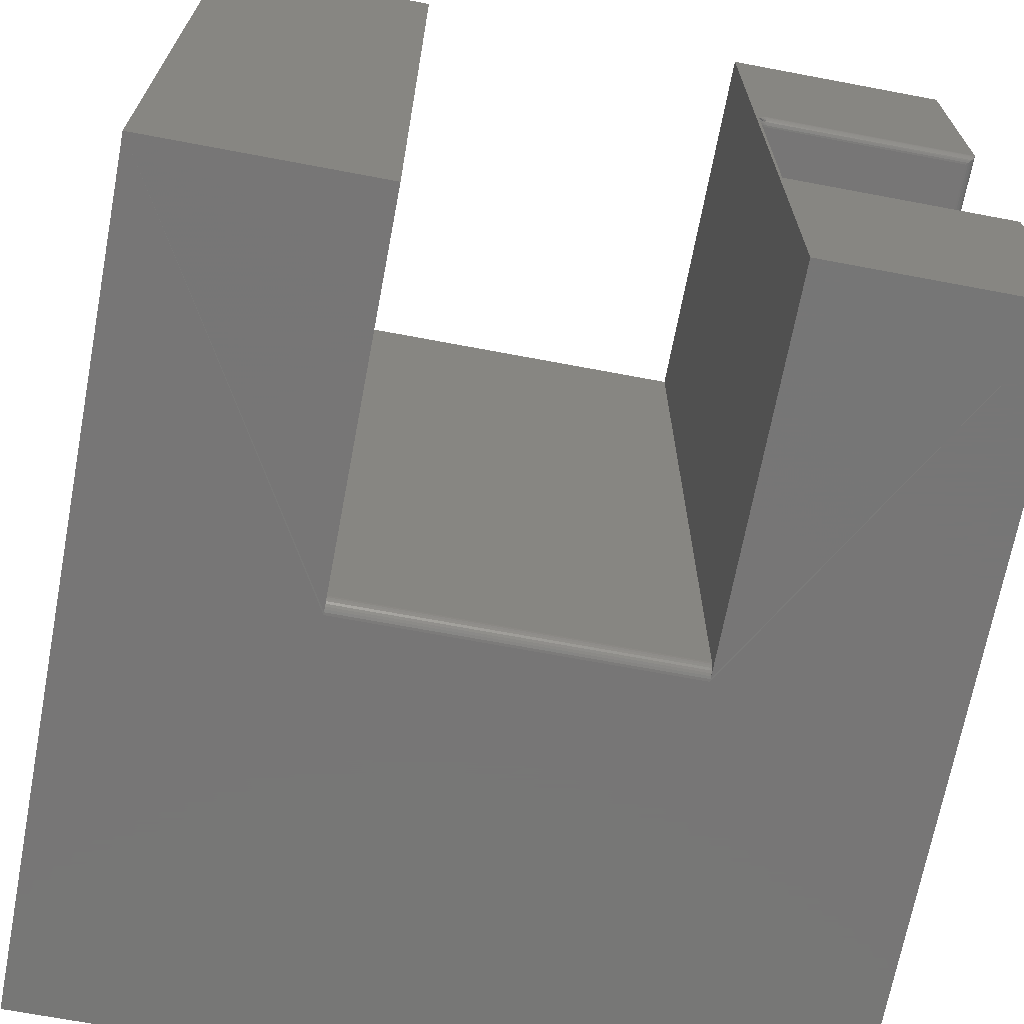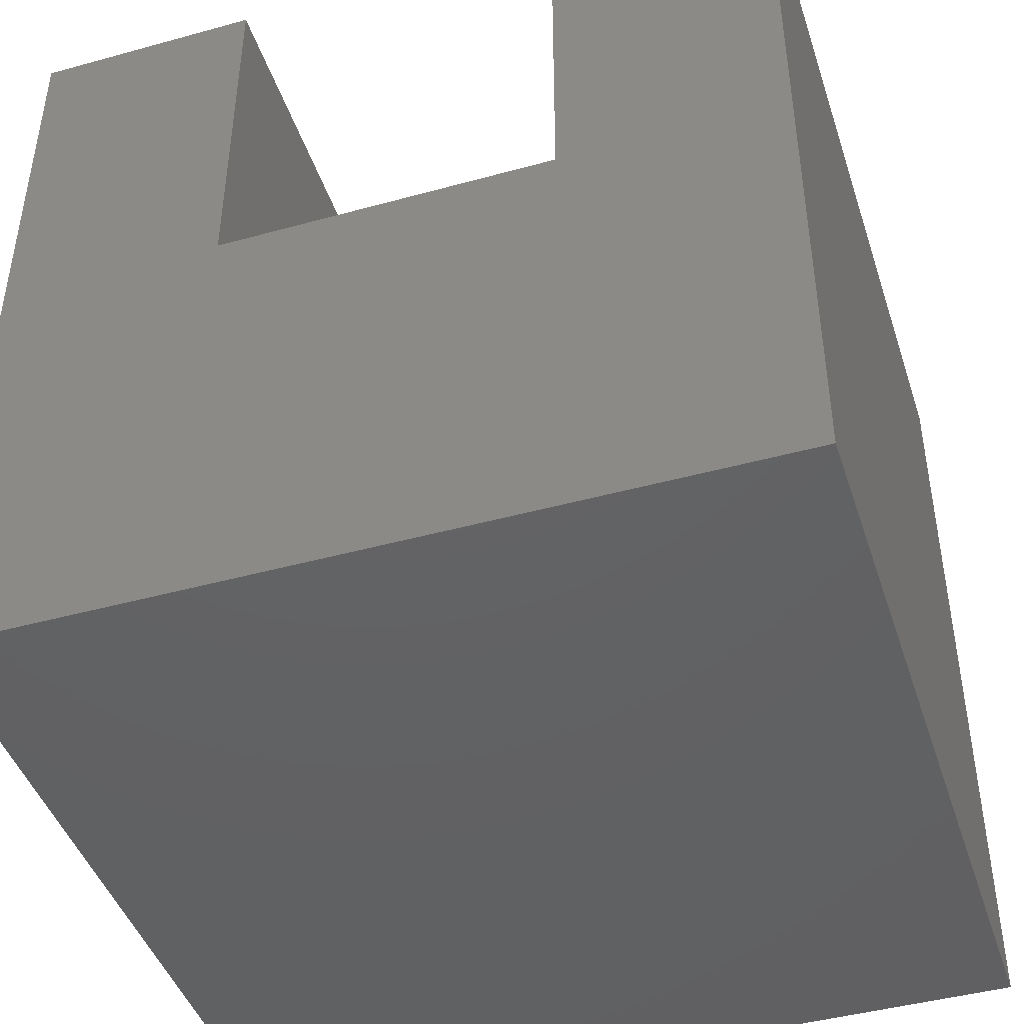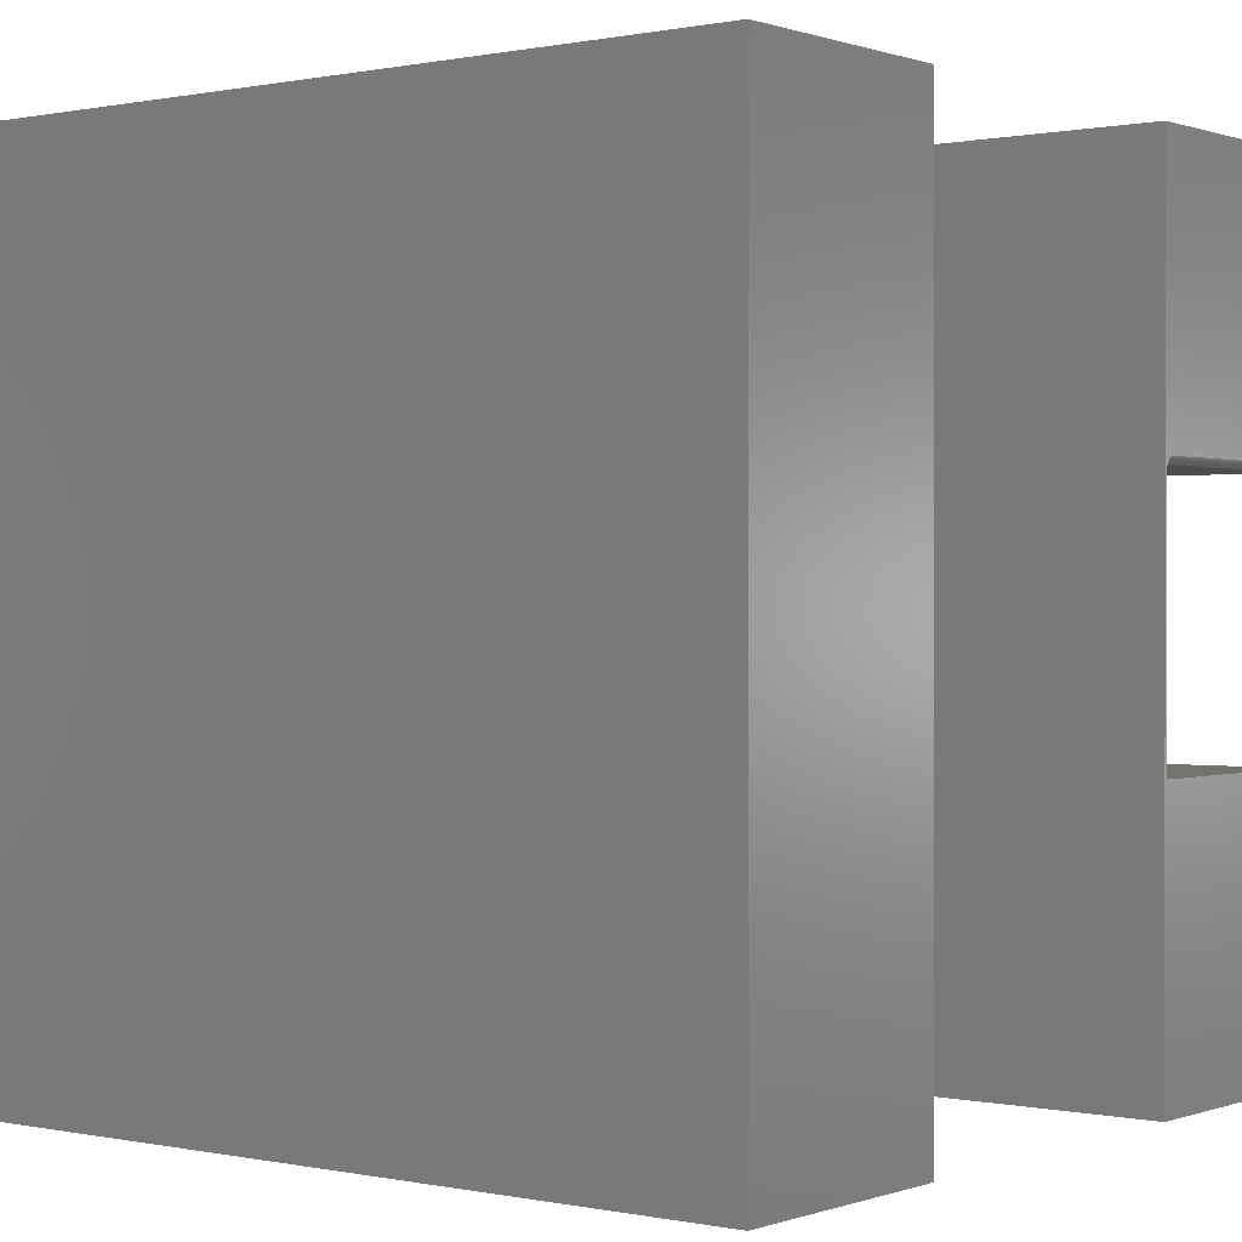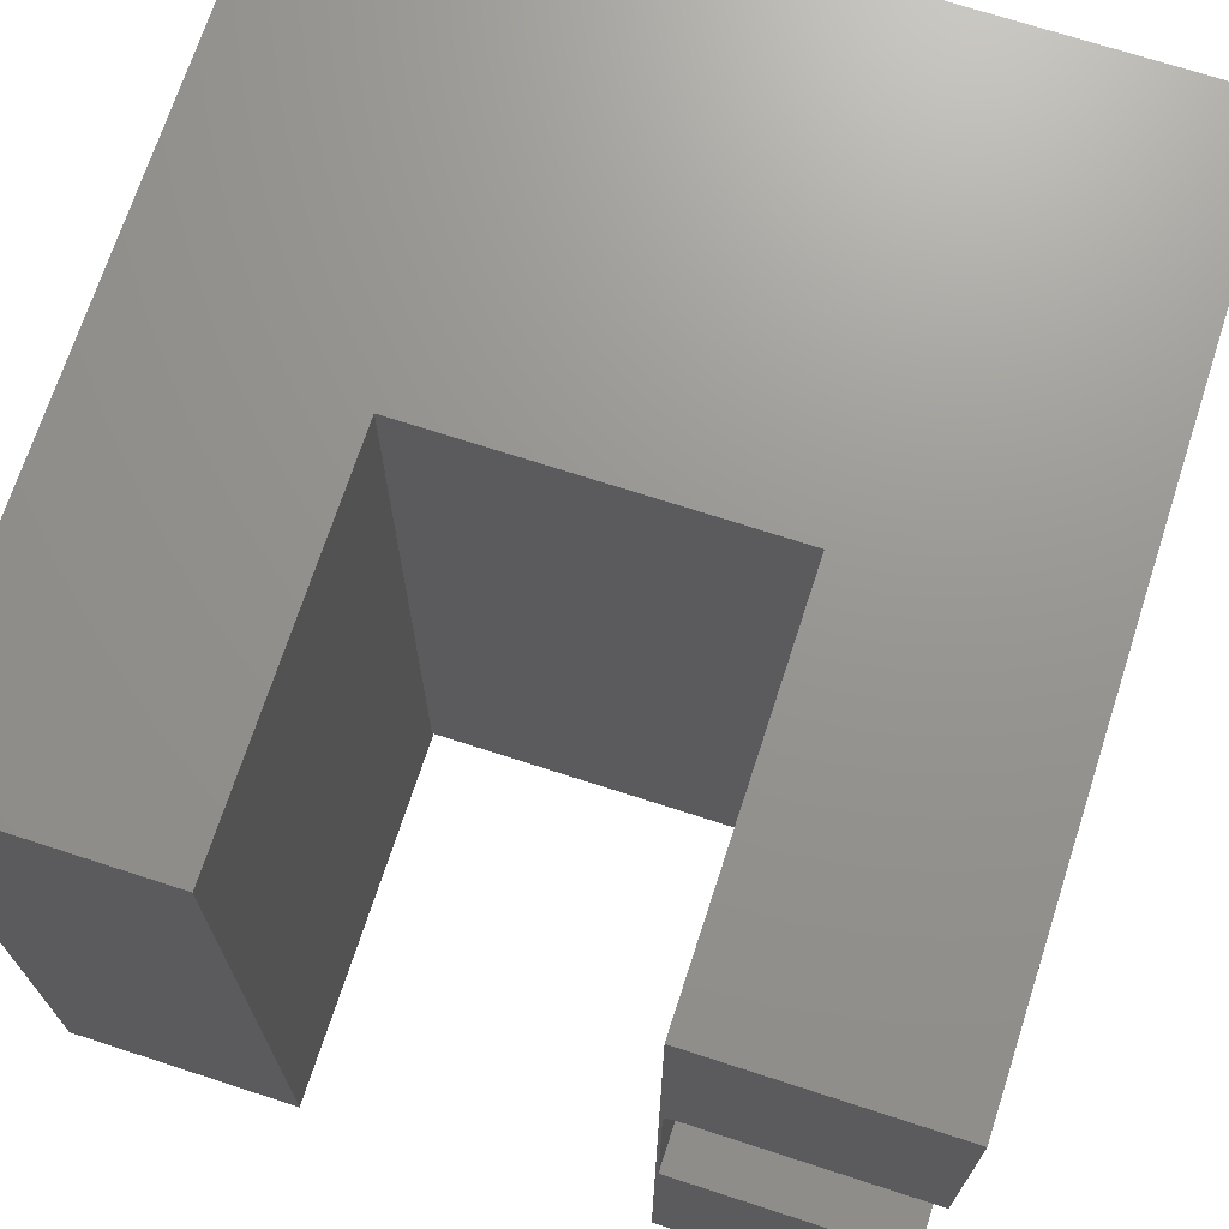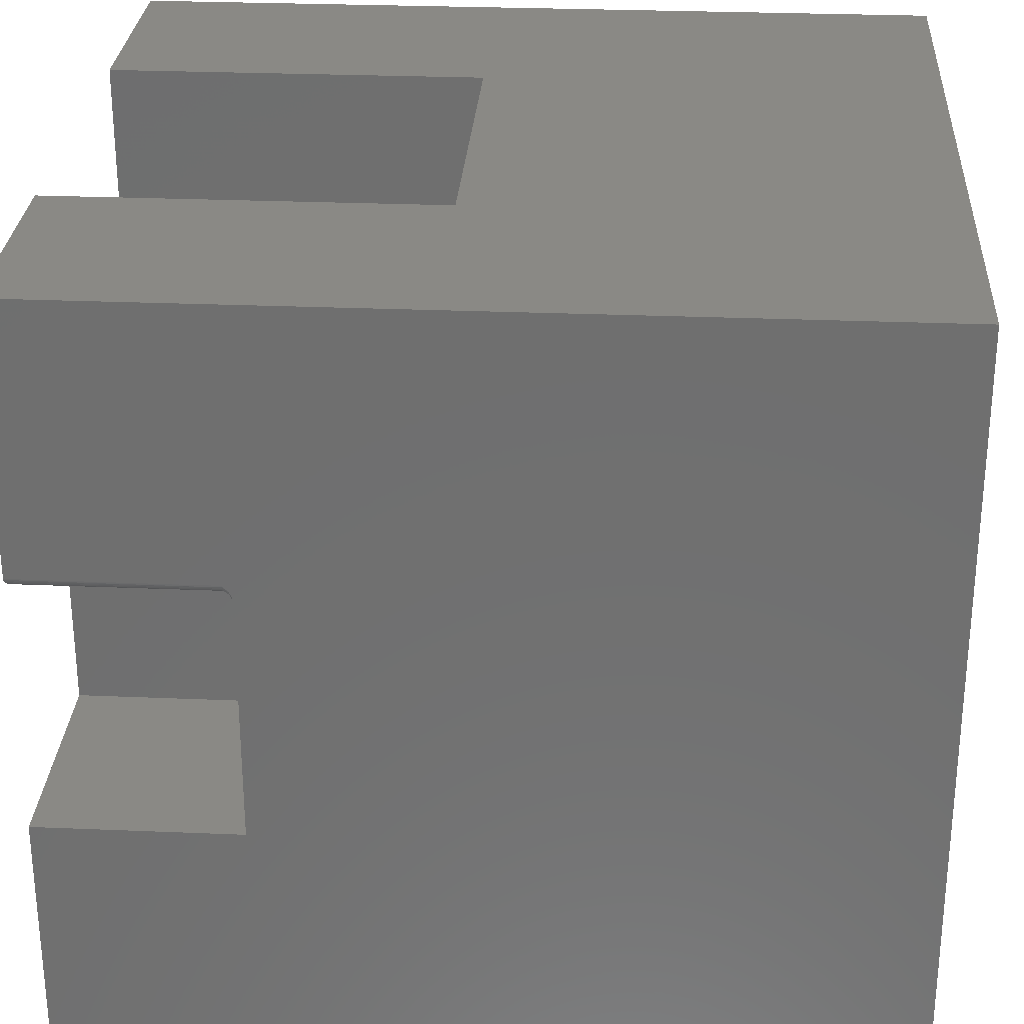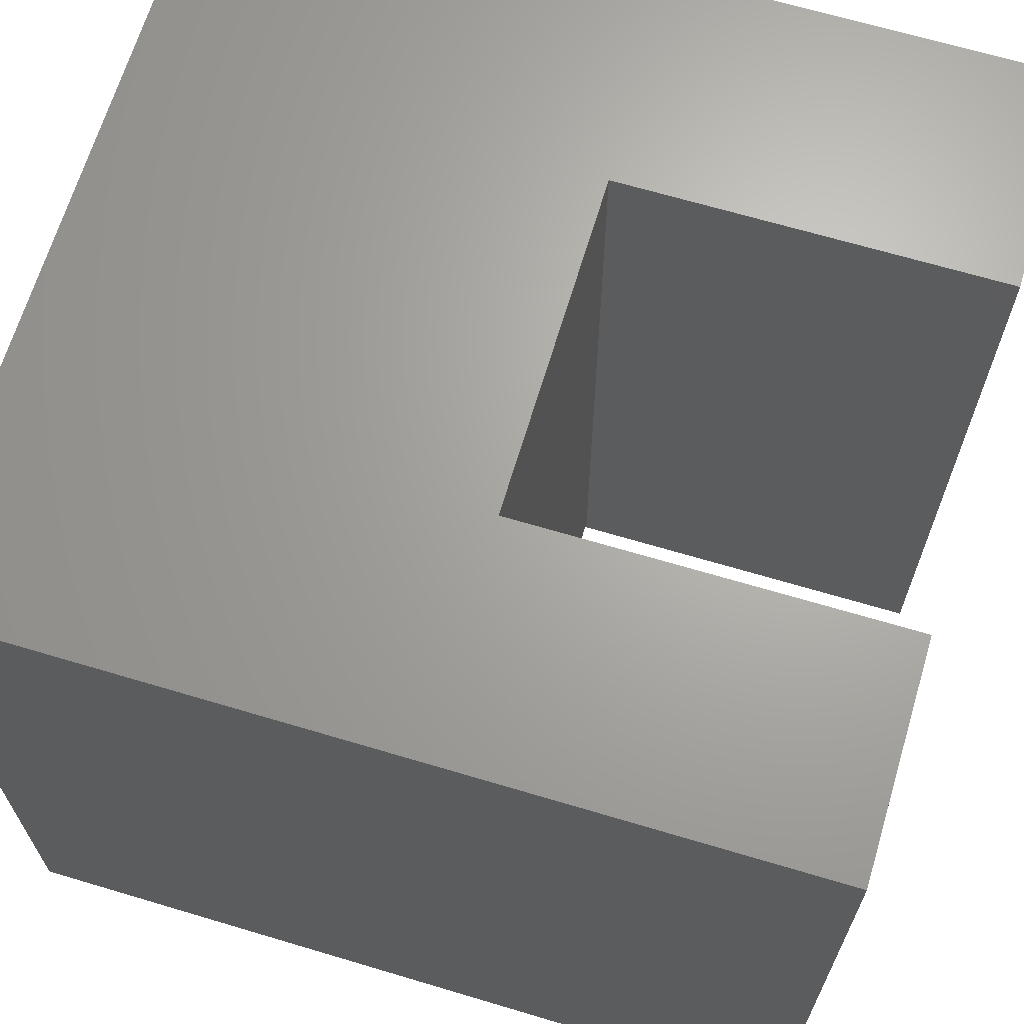
<metadata>
{"format":"stl","ext":"stl","renderer":"f3d","projection":"perspective","resolution":1024,"background":"white","views":[{"elev":-69.0,"azim":-10.7,"up":"+Y"},{"elev":-44.5,"azim":-162.2,"up":"+Z"},{"elev":0.3,"azim":-52.1,"up":"+Y"},{"elev":70.7,"azim":18.0,"up":"+Y"},{"elev":28.3,"azim":93.6,"up":"+Y"},{"elev":66.7,"azim":-73.3,"up":"+Y"}]}
</metadata>
<code>
# stl→obj: 135 verts, 266 faces
v 0.3281 0.2422 0.75
v 0.718 0.2403 0.7499
v 0.7181 0.2422 0.75
v 0.3281 0.2391 0.7497
v 0.3281 0.2266 0.7344
v 0.7061 0.227 0.738
v 0.3281 0.2269 0.7374
v 0.7025 0.2266 0.7344
v 0.7175 0.2378 0.7494
v 0.3281 0.2362 0.7488
v 0.7166 0.2354 0.7485
v 0.3281 0.2335 0.7474
v 0.7153 0.2332 0.7472
v 0.3281 0.2311 0.7454
v 0.7137 0.2313 0.7456
v 0.3281 0.2292 0.7431
v 0.7118 0.2296 0.7437
v 0.7097 0.2283 0.7416
v 0.3281 0.2278 0.7404
v 0.7055 0.2269 0.4062
v 0.7025 0.2266 0.4062
v 0.7181 0.2422 0.4062
v 0.7178 0.2391 0.4062
v 0.7169 0.2362 0.4062
v 0.7155 0.2335 0.4062
v 0.7135 0.2311 0.4062
v 0.7111 0.2292 0.4062
v 0.7084 0.2278 0.4062
v 0.3281 0.2266 0.4062
v 0.7179 -0.2266 0.3906
v 0.7181 0.215 0.3906
v 0.713 0.2128 0.3906
v 0.7078 0.2114 0.3906
v 0.7025 0.2109 0.3906
v 0.3125 0.2109 0.3906
v 0.3125 -0.2266 0.3906
v 0.3125 -0.2266 0.75
v 0.3125 0.2109 0.7344
v 0.3125 0.2114 0.7398
v 0.3125 0.2128 0.7451
v 0.3125 0.2151 0.75
v 0.7181 0.7188 -0.75
v 0.7181 0.7188 0.75
v 0.7181 0.2303 0.3958
v 0.7181 0.2249 0.3928
v 0.7181 0.2207 0.3913
v 0.7181 0.2164 0.3907
v 0.7181 -0.7188 -0.75
v 0.7181 -0.7188 0.75
v 0.7181 -0.2266 0.75
v 0.3076 0.7188 0.75
v 0.3076 -0.7188 0.75
v 0.3129 0.2194 0.75
v 0.3141 0.2236 0.75
v 0.3169 0.2291 0.75
v 0.3207 0.2343 0.75
v 0.3251 0.2289 0.7432
v 0.3137 0.2174 0.7393
v 0.3151 0.2201 0.7388
v 0.3128 0.2145 0.7399
v 0.3137 0.2212 0.7484
v 0.3151 0.2234 0.7469
v 0.3171 0.2254 0.7456
v 0.3194 0.227 0.7445
v 0.3221 0.2282 0.7437
v 0.3171 0.2235 0.7421
v 0.3171 0.2224 0.7383
v 0.3171 0.222 0.7344
v 0.3151 0.2196 0.7344
v 0.3137 0.2169 0.7344
v 0.3128 0.214 0.7344
v 0.3194 0.2239 0.7344
v 0.3194 0.2243 0.7379
v 0.3221 0.2254 0.7344
v 0.3221 0.2257 0.7377
v 0.3251 0.2263 0.7344
v 0.3251 0.2266 0.7375
v 0.3221 0.2267 0.7408
v 0.3194 0.2253 0.7414
v 0.3251 0.2275 0.7405
v 0.3245 0.2261 0.4026
v 0.3126 0.2129 0.3907
v 0.3209 0.2248 0.3991
v 0.3188 0.2235 0.3969
v 0.3169 0.2218 0.395
v 0.3153 0.2199 0.3934
v 0.314 0.2177 0.3922
v 0.3131 0.2153 0.3913
v 0.7025 0.214 0.3909
v 0.7025 0.2263 0.4032
v 0.7025 0.2169 0.3918
v 0.7025 0.2196 0.3933
v 0.7025 0.222 0.3952
v 0.7025 0.2239 0.3976
v 0.7025 0.2254 0.4003
v 0.7126 0.227 0.3976
v 0.708 0.2145 0.3909
v 0.7102 0.2235 0.3952
v 0.7064 0.2224 0.3952
v 0.7069 0.2201 0.3933
v 0.7074 0.2174 0.3918
v 0.7095 0.2253 0.3976
v 0.7113 0.2289 0.4032
v 0.7118 0.2282 0.4003
v 0.706 0.2243 0.3976
v 0.7057 0.2257 0.4003
v 0.7056 0.2266 0.4032
v 0.7089 0.2267 0.4003
v 0.7086 0.2275 0.4032
v 0.3076 0.7188 0.07105
v 0.3076 -0.6953 0.07105
v 0.3076 -0.6999 0.0706
v 0.3076 -0.7043 0.06927
v 0.3076 -0.7083 0.0671
v 0.3076 -0.7119 0.06419
v 0.3076 -0.7148 0.06064
v 0.3076 -0.717 0.05658
v 0.3076 -0.7183 0.05219
v -0.7188 0.7188 -0.75
v -0.7188 -0.7188 -0.75
v -0.3082 0.7188 0.75
v -0.7188 0.7188 0.75
v -0.3082 -0.7188 0.75
v -0.7188 -0.7188 0.75
v 0.3076 -0.7188 0.04762
v -0.3082 -0.7188 0.04762
v -0.3082 -0.7183 0.05219
v -0.3082 0.7188 0.07105
v -0.3082 -0.6953 0.07105
v -0.3082 -0.717 0.05658
v -0.3082 -0.7148 0.06064
v -0.3082 -0.7119 0.06419
v -0.3082 -0.7083 0.0671
v -0.3082 -0.7043 0.06927
v -0.3082 -0.6999 0.0706
f 1 2 3
f 1 4 2
f 5 6 7
f 5 8 6
f 9 2 4
f 4 10 9
f 9 10 11
f 11 10 12
f 11 12 13
f 13 12 14
f 13 14 15
f 15 14 16
f 15 16 17
f 18 17 16
f 16 19 18
f 6 18 19
f 6 19 7
f 8 20 6
f 8 21 20
f 22 2 23
f 22 3 2
f 23 2 9
f 23 9 11
f 23 11 24
f 24 11 13
f 24 13 25
f 25 13 15
f 25 15 26
f 26 15 17
f 26 17 27
f 27 17 18
f 27 18 28
f 28 18 6
f 28 6 20
f 21 8 29
f 29 8 5
f 30 31 32
f 30 32 33
f 30 33 34
f 30 34 35
f 30 35 36
f 37 36 35
f 37 35 38
f 37 38 39
f 37 39 40
f 37 40 41
f 42 43 3
f 42 3 22
f 42 22 44
f 42 44 45
f 42 45 46
f 42 46 47
f 42 47 31
f 42 31 30
f 42 30 48
f 48 30 49
f 49 30 50
f 51 52 41
f 51 41 53
f 51 53 54
f 51 54 55
f 51 55 56
f 51 56 1
f 51 1 3
f 51 3 43
f 49 50 52
f 52 50 37
f 52 37 41
f 56 10 4
f 56 4 1
f 56 55 12
f 10 56 12
f 12 55 14
f 16 14 57
f 40 58 59
f 40 60 58
f 40 39 60
f 54 53 61
f 54 61 62
f 54 62 63
f 54 63 64
f 54 64 65
f 54 65 57
f 54 57 14
f 54 14 55
f 66 63 62
f 66 62 61
f 66 61 53
f 66 53 41
f 66 41 40
f 66 40 59
f 66 59 67
f 68 59 69
f 69 59 58
f 69 58 70
f 70 58 60
f 70 60 71
f 71 60 39
f 71 39 38
f 59 68 67
f 67 68 72
f 67 72 73
f 73 72 74
f 73 74 75
f 75 74 76
f 75 76 77
f 77 76 5
f 77 5 7
f 78 64 79
f 79 64 63
f 79 63 66
f 64 78 65
f 65 78 80
f 65 80 57
f 57 80 19
f 57 19 16
f 75 79 73
f 73 79 66
f 73 66 67
f 79 75 78
f 78 75 77
f 78 77 80
f 80 77 7
f 80 7 19
f 76 81 5
f 81 29 5
f 82 71 35
f 71 38 35
f 81 76 74
f 74 83 81
f 83 74 72
f 84 83 72
f 85 84 72
f 68 85 72
f 86 85 68
f 69 86 68
f 87 86 69
f 70 87 69
f 88 87 70
f 71 88 70
f 71 82 88
f 89 82 34
f 82 35 34
f 81 90 29
f 90 21 29
f 88 82 89
f 87 88 89
f 91 87 89
f 86 87 91
f 92 86 91
f 85 86 92
f 93 85 92
f 84 85 93
f 94 84 93
f 83 84 94
f 95 83 94
f 81 83 95
f 90 81 95
f 47 46 96
f 33 32 97
f 46 45 96
f 98 99 100
f 98 100 101
f 98 101 97
f 98 97 32
f 98 32 31
f 98 31 47
f 98 47 96
f 98 96 102
f 26 27 103
f 26 103 104
f 26 104 96
f 26 96 45
f 26 45 44
f 26 44 25
f 44 22 23
f 44 23 24
f 44 24 25
f 99 92 100
f 100 92 91
f 100 91 101
f 101 91 89
f 101 89 97
f 97 89 34
f 97 34 33
f 92 99 93
f 93 99 105
f 93 105 94
f 94 105 106
f 94 106 95
f 95 106 107
f 95 107 90
f 90 107 20
f 90 20 21
f 108 105 102
f 102 105 99
f 102 99 98
f 105 108 106
f 106 108 109
f 106 109 107
f 107 109 28
f 107 28 20
f 104 102 96
f 102 104 108
f 108 104 103
f 108 103 109
f 109 103 27
f 109 27 28
f 36 37 30
f 30 37 50
f 52 51 110
f 52 110 111
f 52 111 112
f 52 112 113
f 52 113 114
f 52 114 115
f 52 115 116
f 52 116 117
f 52 117 118
f 119 42 120
f 120 42 48
f 121 122 123
f 123 122 124
f 49 52 118
f 49 118 125
f 49 125 48
f 124 120 126
f 124 126 127
f 124 127 123
f 126 120 125
f 125 120 48
f 110 128 111
f 111 128 129
f 123 127 130
f 123 130 131
f 123 131 132
f 123 132 133
f 123 133 134
f 123 134 135
f 123 135 129
f 123 129 128
f 123 128 121
f 124 122 120
f 120 122 119
f 111 129 112
f 112 129 135
f 112 135 113
f 113 135 134
f 113 134 114
f 114 134 133
f 114 133 115
f 115 133 132
f 115 132 116
f 116 132 131
f 116 131 117
f 117 131 130
f 117 130 118
f 118 130 127
f 118 127 125
f 125 127 126
f 119 122 121
f 119 121 128
f 119 128 110
f 119 110 42
f 110 51 42
f 42 51 43

</code>
